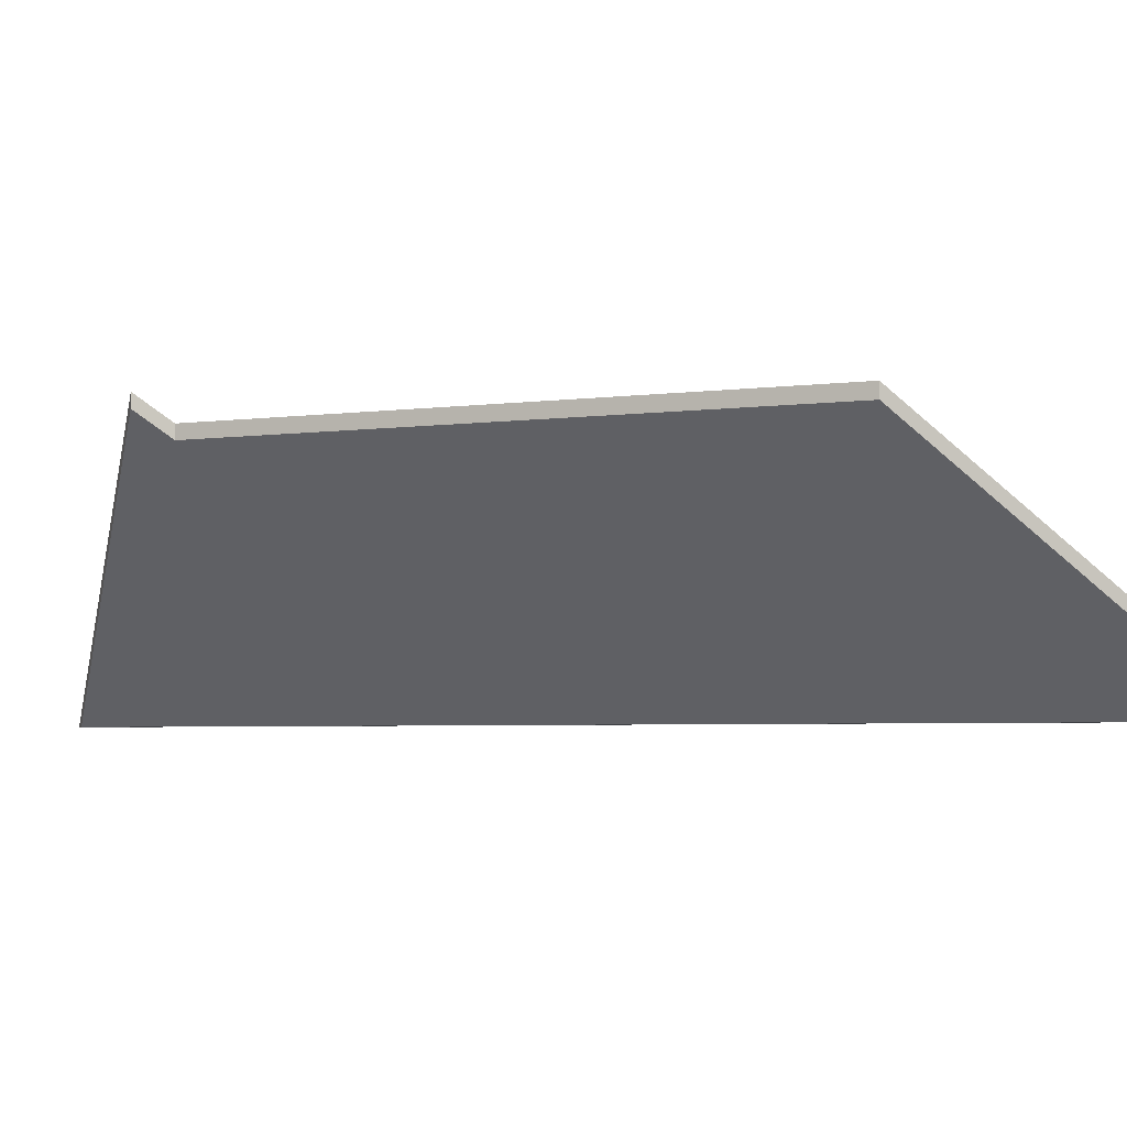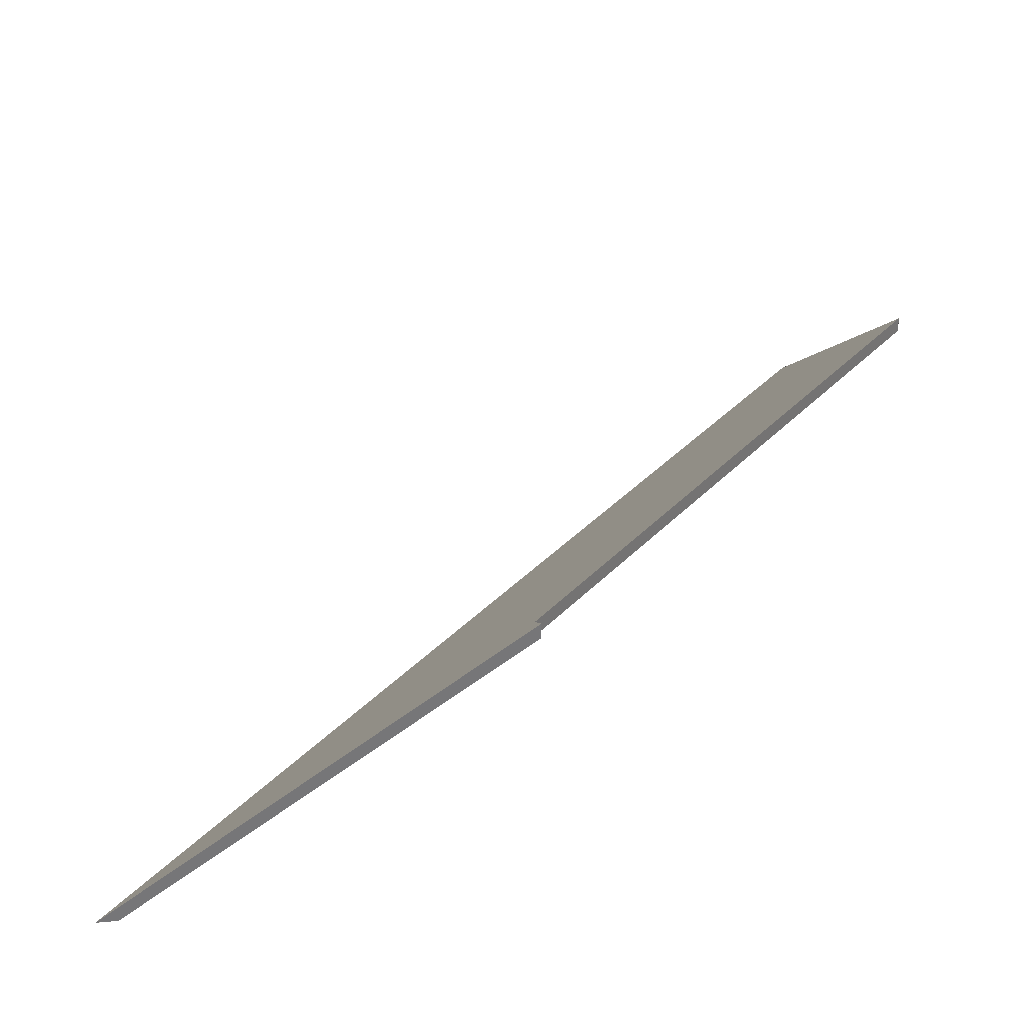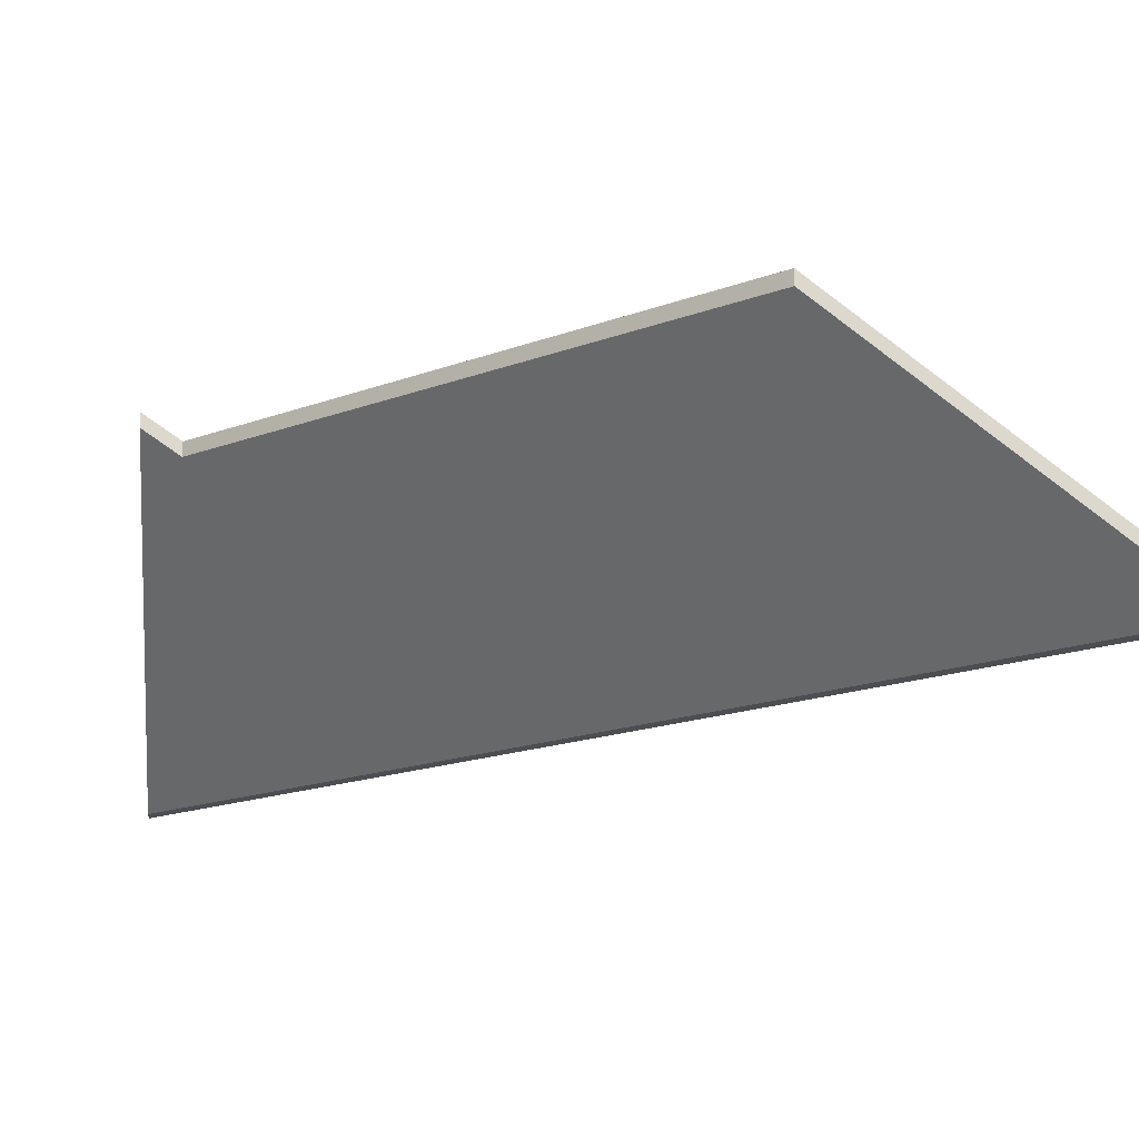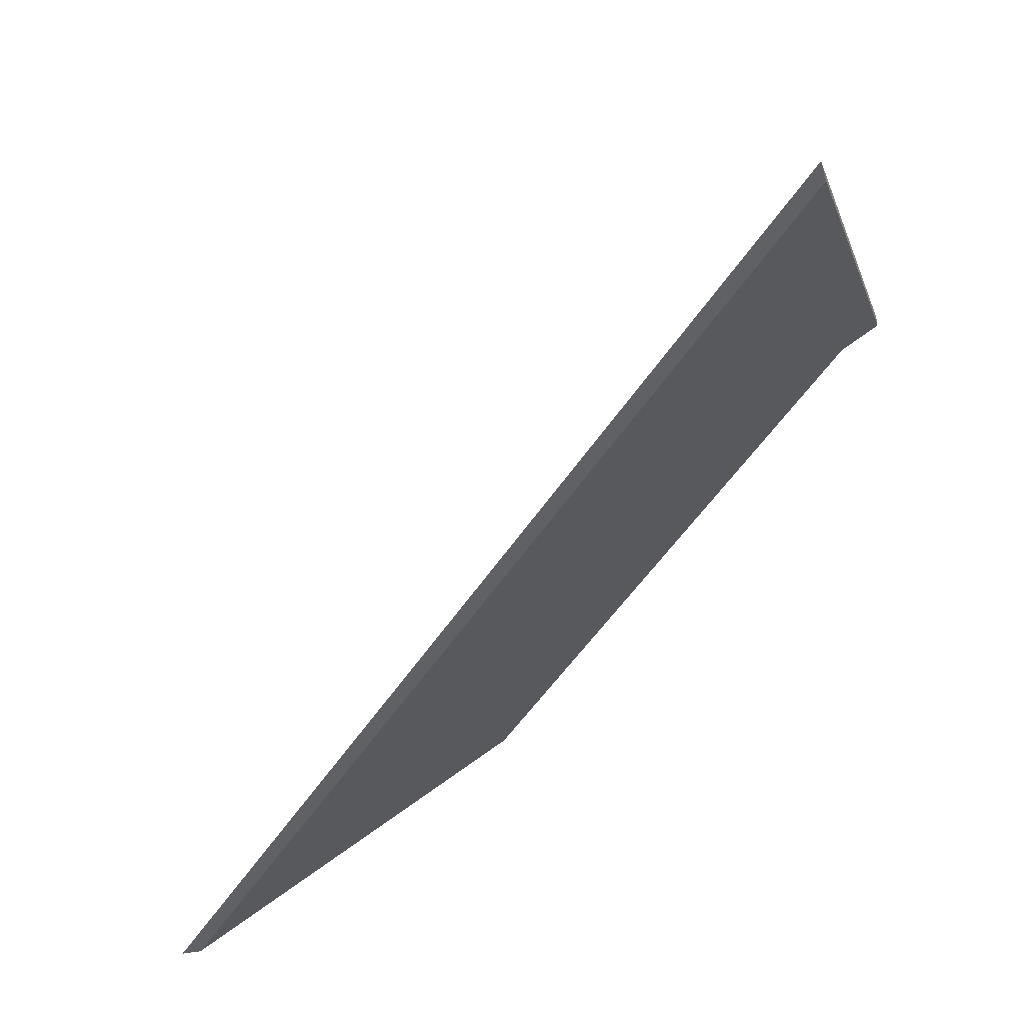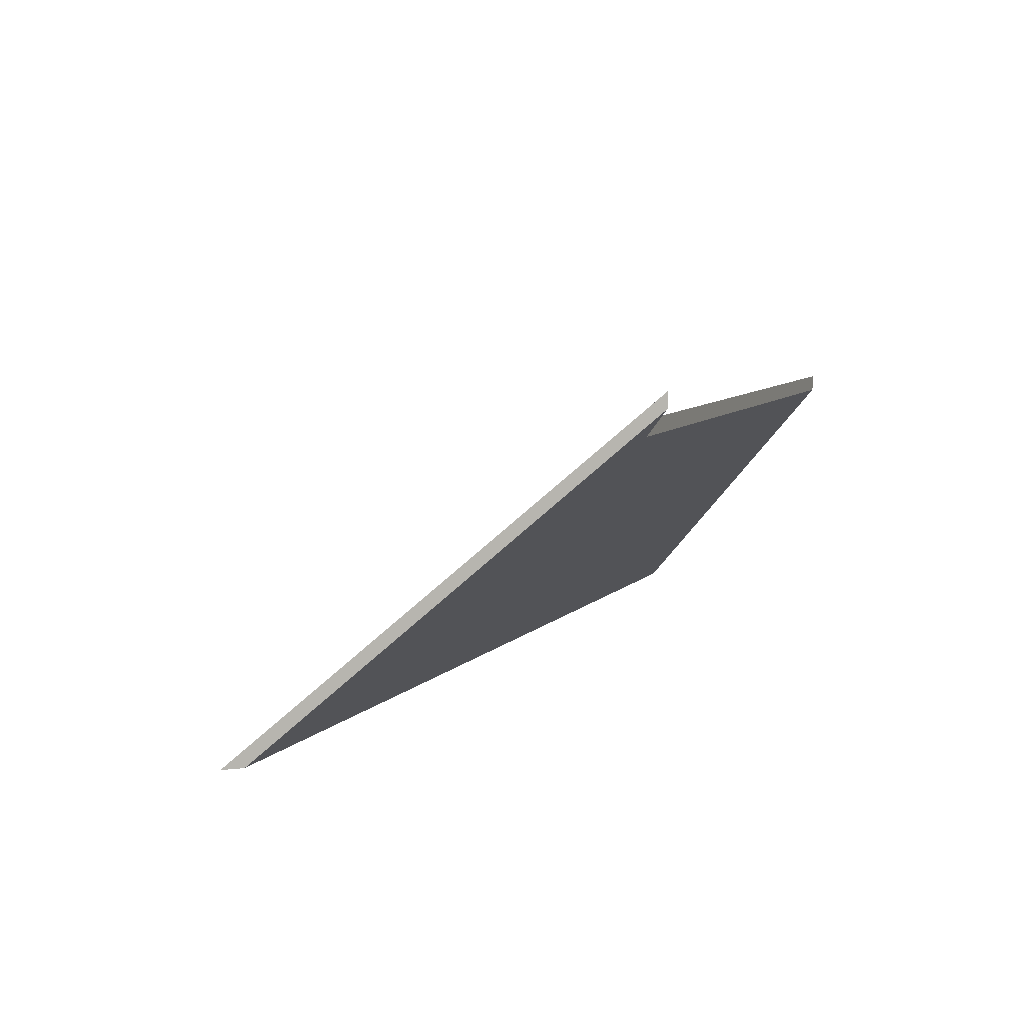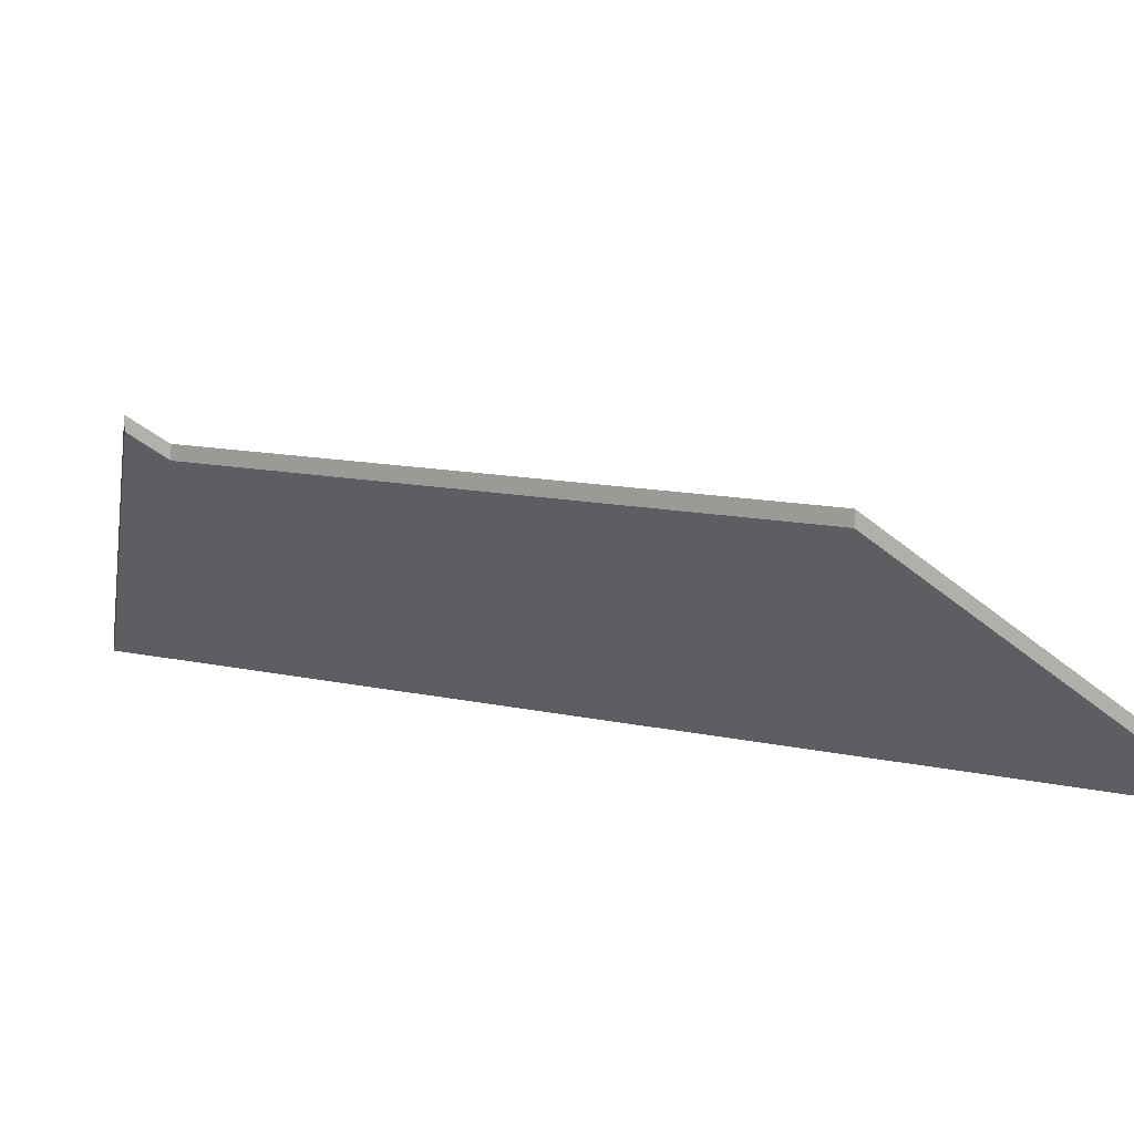
<metadata>
{"format":"obj","ext":"obj","renderer":"f3d","projection":"perspective","resolution":1024,"background":"white","views":[{"elev":-3.9,"azim":-31.6,"up":"+Y"},{"elev":33.5,"azim":-112.7,"up":"+Y"},{"elev":-17.2,"azim":-20.9,"up":"+Y"},{"elev":-48.4,"azim":-179.0,"up":"+Y"},{"elev":6.7,"azim":-128.8,"up":"+Y"},{"elev":10.7,"azim":-27.4,"up":"+Y"}]}
</metadata>
<code>
v 0.5755 -0.02316 1.63
v 0.5172 0.02048 1.619
v 0.4672 -0.02316 1.455
v 0.4561 0.02075 1.521
v 0.4494 0.02547 1.519
v 0.5172 0.02311 1.619
v 0.5172 0.02048 1.619
v 0.5755 -0.02316 1.63
v 0.579 -0.02316 1.631
v 0.4561 0.02339 1.521
v 0.4561 0.02075 1.521
v 0.5172 0.02048 1.619
v 0.5172 0.02311 1.619
v 0.4494 0.0281 1.519
v 0.4494 0.02547 1.519
v 0.4561 0.02075 1.521
v 0.4561 0.02339 1.521
v 0.579 -0.02316 1.631
v 0.5755 -0.02316 1.63
v 0.4672 -0.02316 1.455
v 0.4682 -0.02316 1.452
v 0.4682 -0.02316 1.452
v 0.4672 -0.02316 1.455
v 0.4494 0.02547 1.519
v 0.4494 0.0281 1.519
v 0.4682 -0.02316 1.452
v 0.4494 0.0281 1.519
v 0.4561 0.02339 1.521
v 0.5172 0.02311 1.619
v 0.579 -0.02316 1.631
f 1 2 3
f 3 2 4
f 3 4 5
f 6 7 8
f 6 8 9
f 10 11 12
f 10 12 13
f 14 15 16
f 14 16 17
f 18 19 20
f 18 20 21
f 22 23 24
f 22 24 25
f 26 27 28
f 26 28 29
f 26 29 30

</code>
